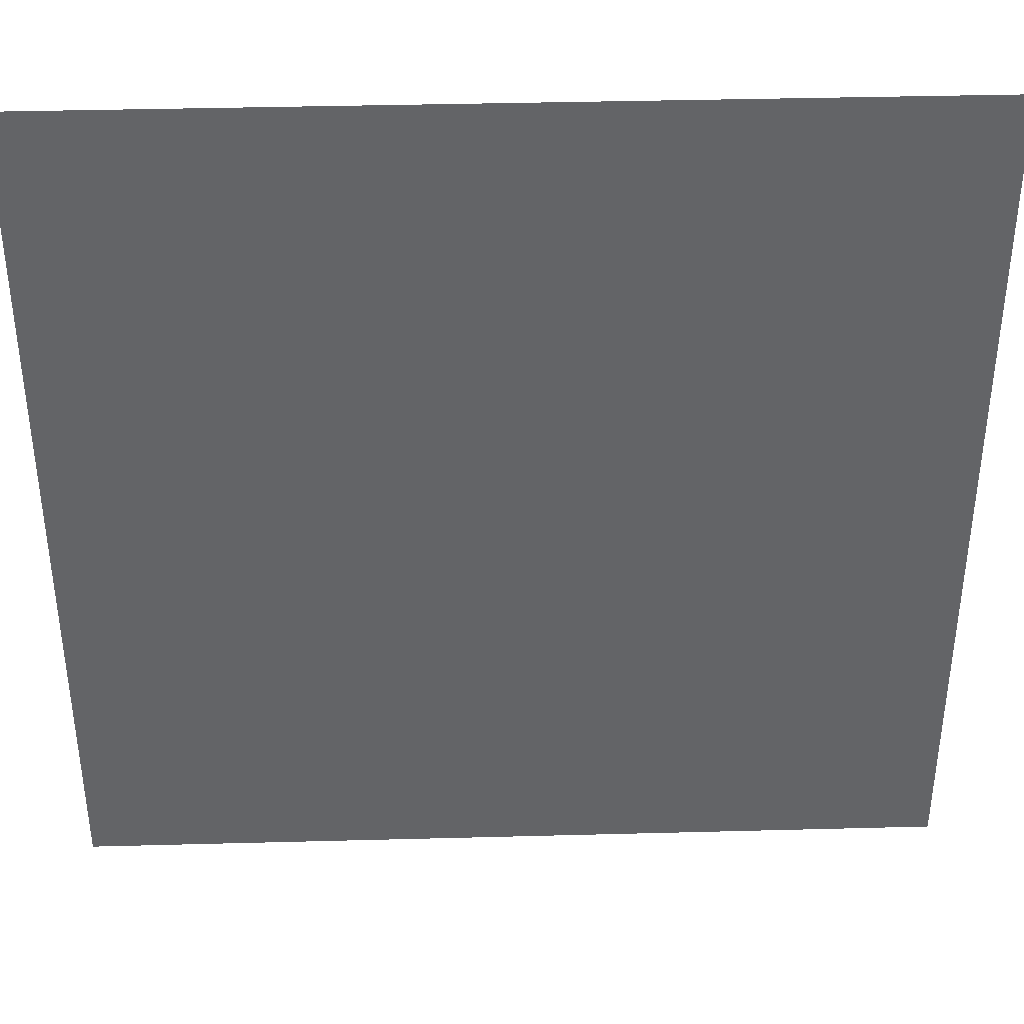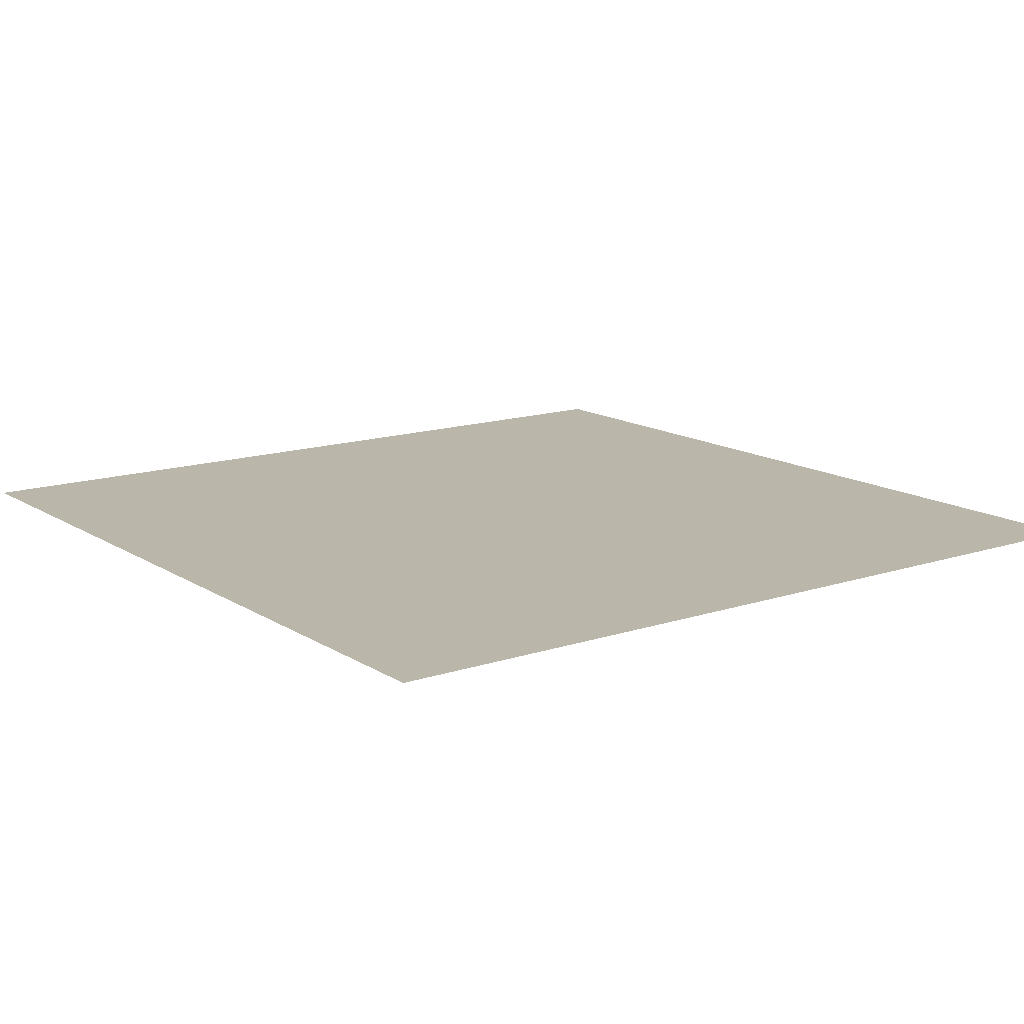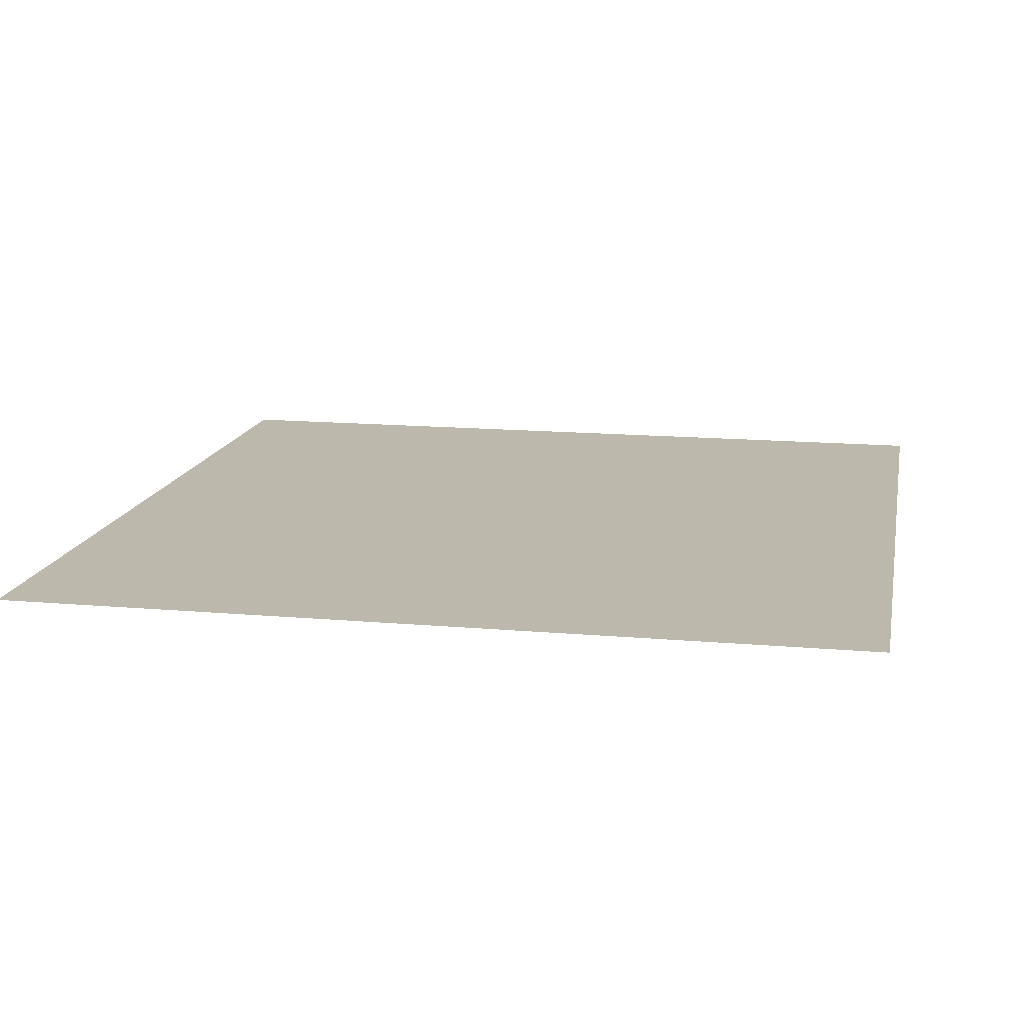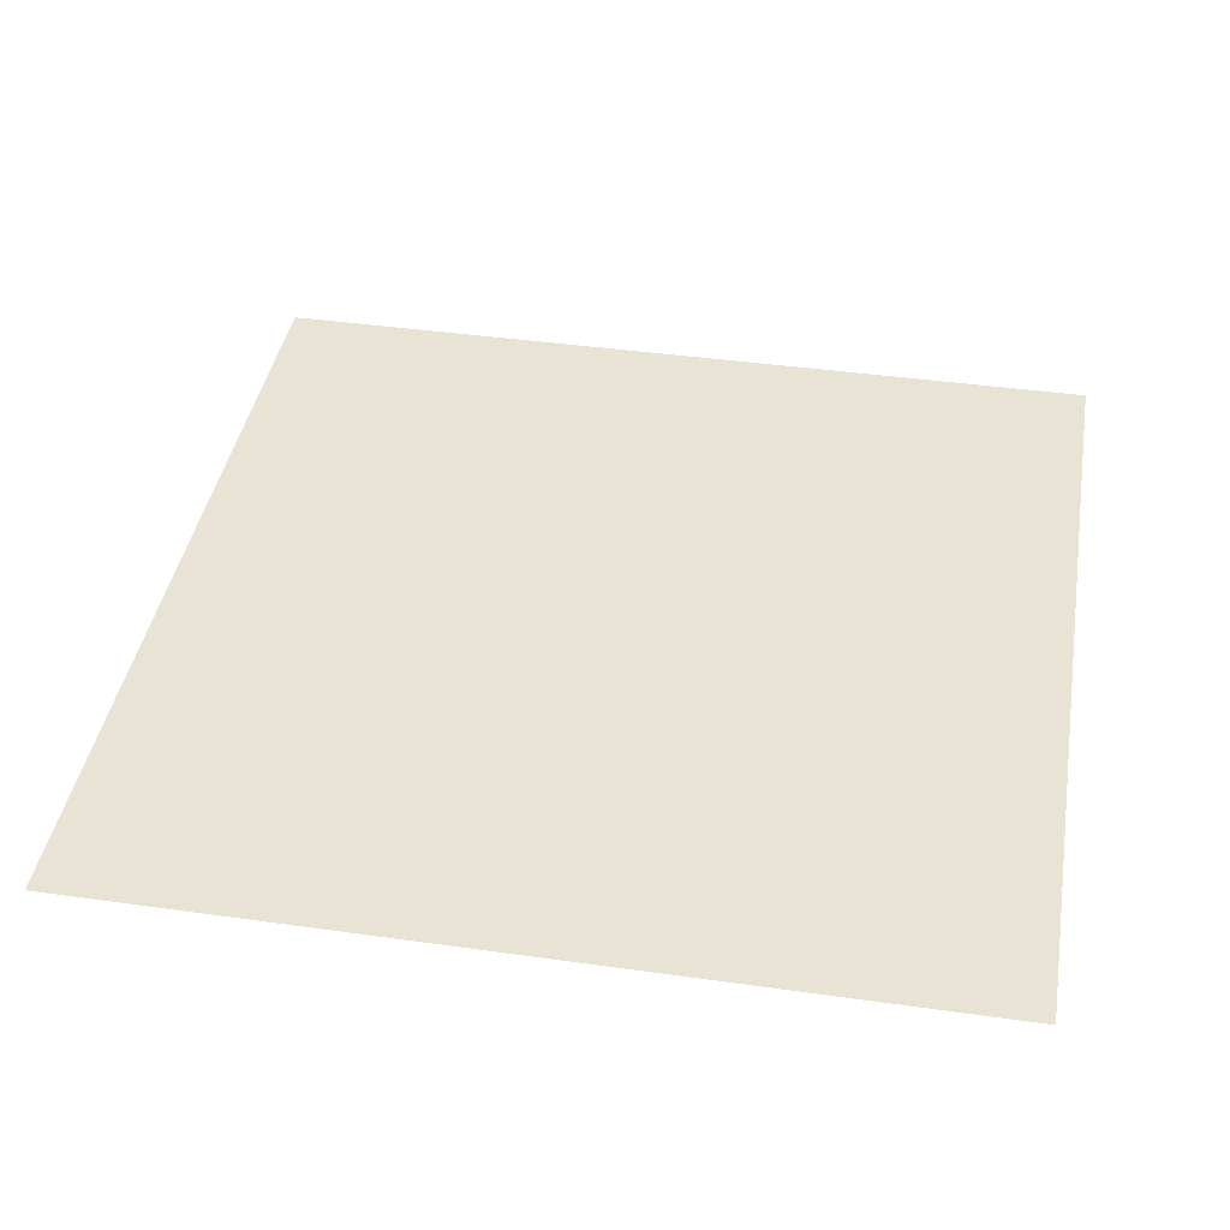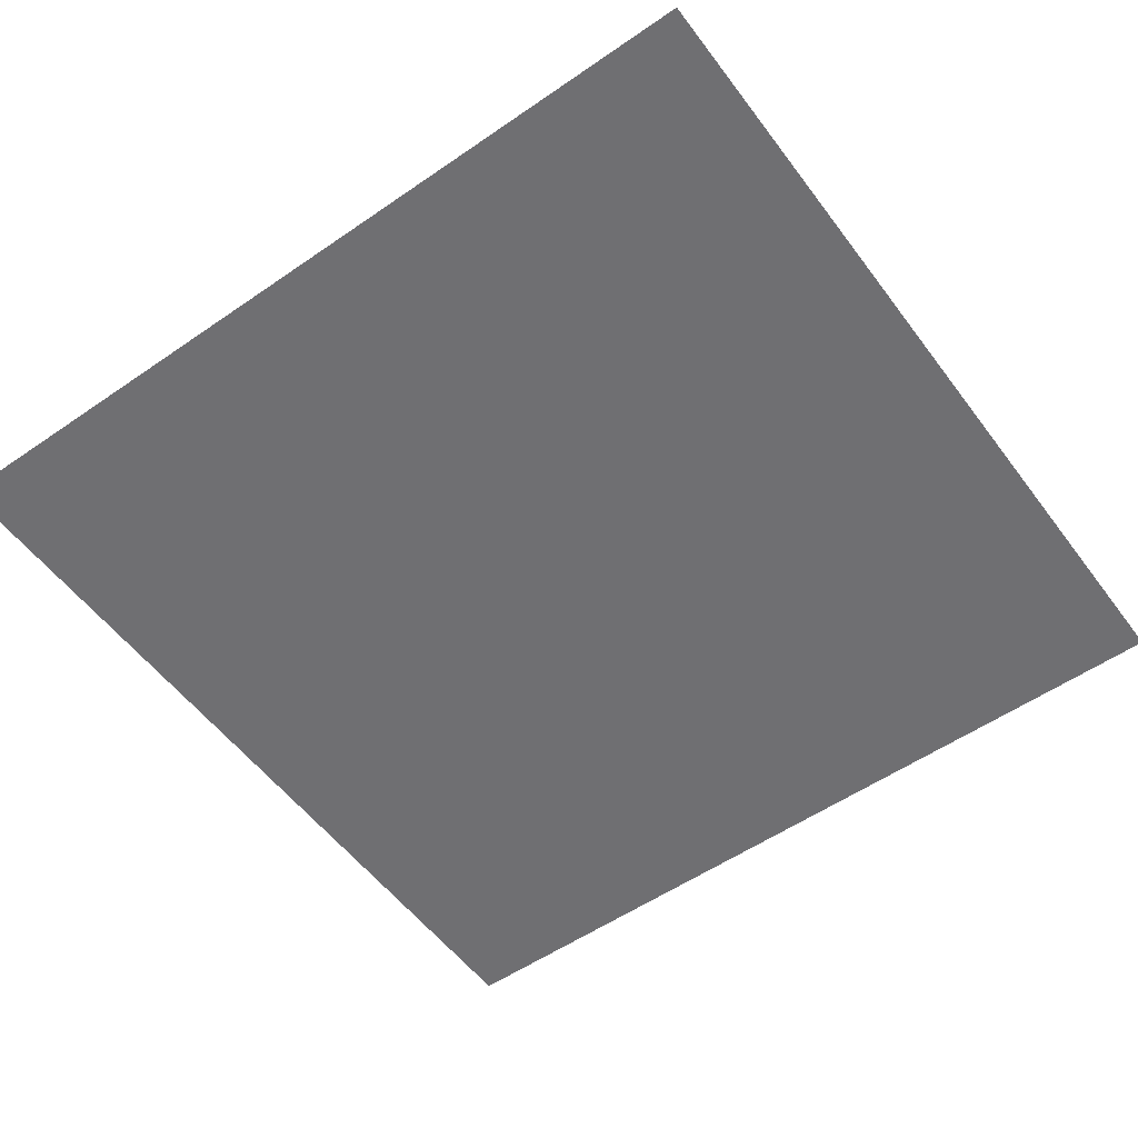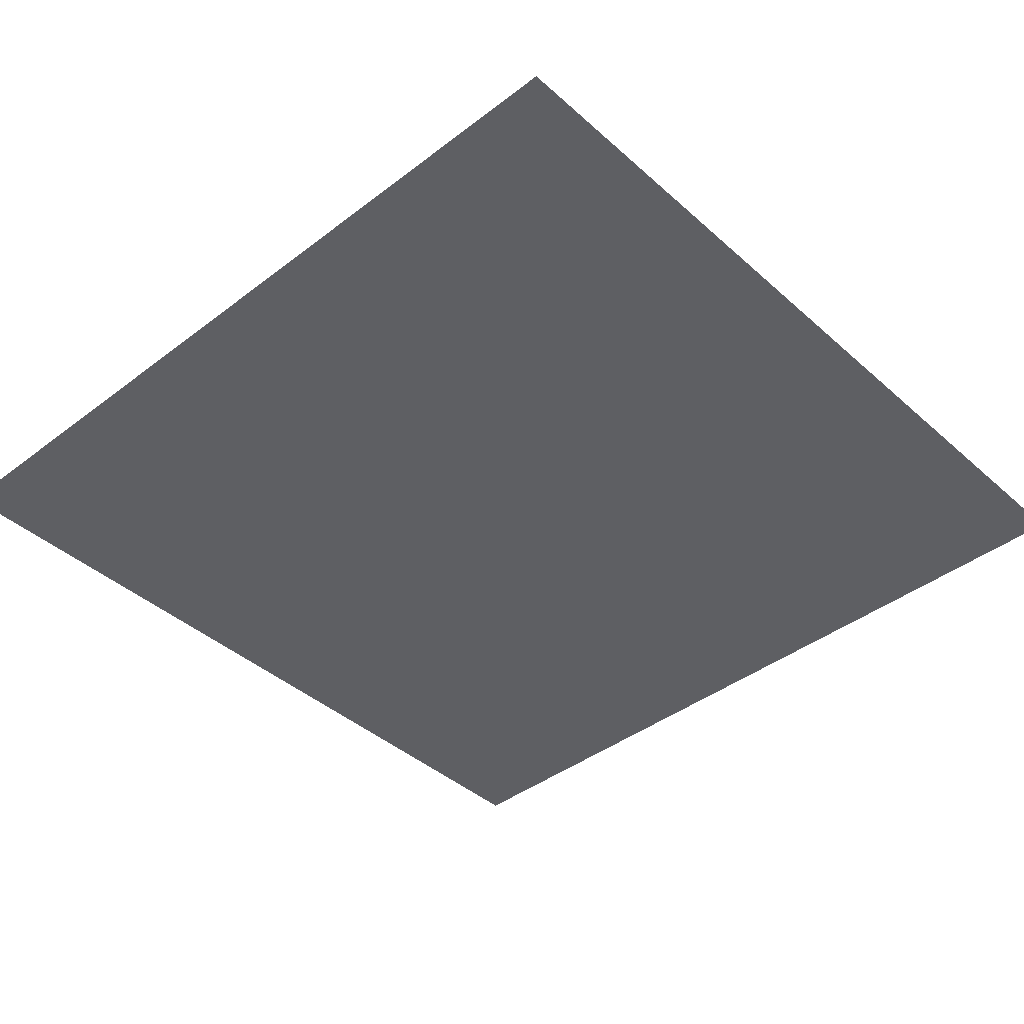
<metadata>
{"format":"obj","ext":"obj","renderer":"f3d","projection":"perspective","resolution":1024,"background":"white","views":[{"elev":39.0,"azim":-1.9,"up":"+Z"},{"elev":14.1,"azim":-36.2,"up":"+Y"},{"elev":14.6,"azim":-169.1,"up":"+Y"},{"elev":41.2,"azim":-80.3,"up":"+Y"},{"elev":-54.7,"azim":-53.9,"up":"+Y"},{"elev":-41.1,"azim":-137.1,"up":"+Y"}]}
</metadata>
<code>
v -200 -10 200
v 200 -10 200
v -200 -10 -200
v 200 -10 -200
f 2 4 3
f 1 2 3

</code>
